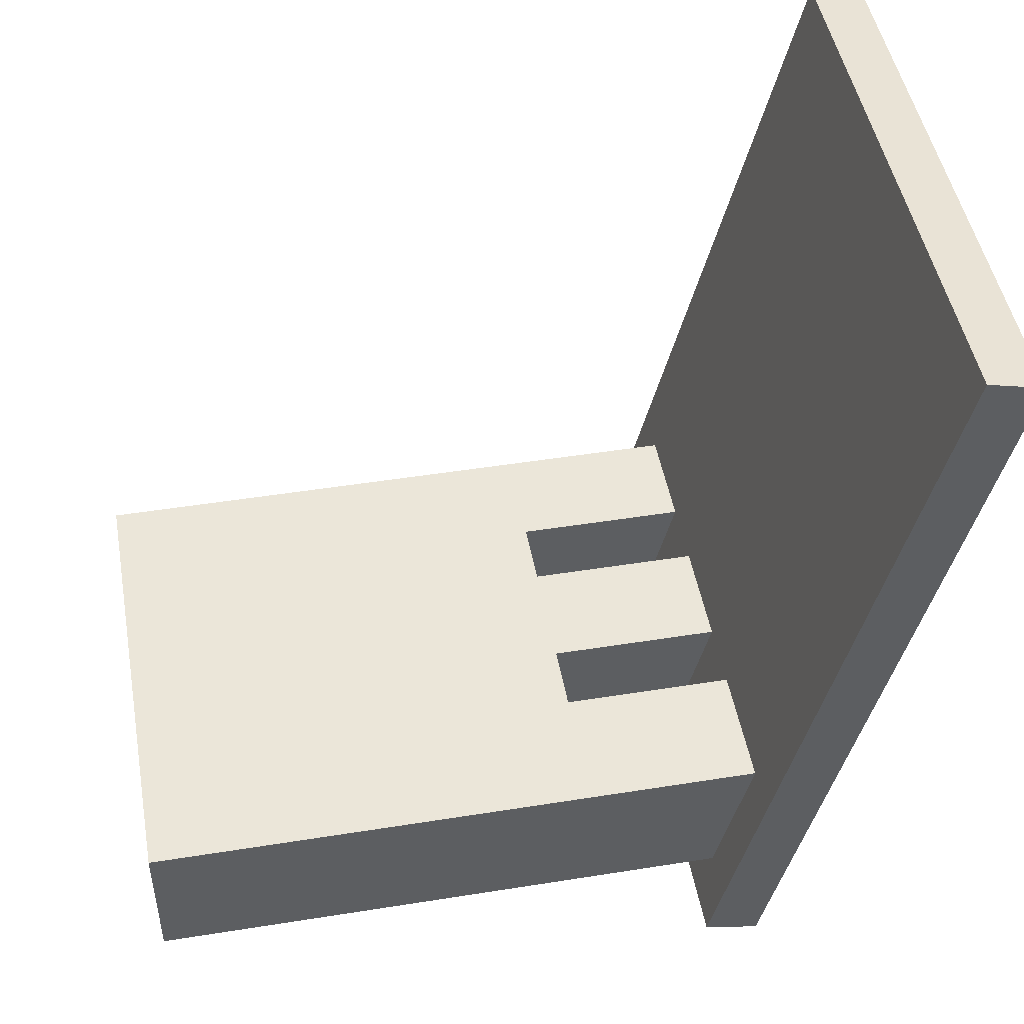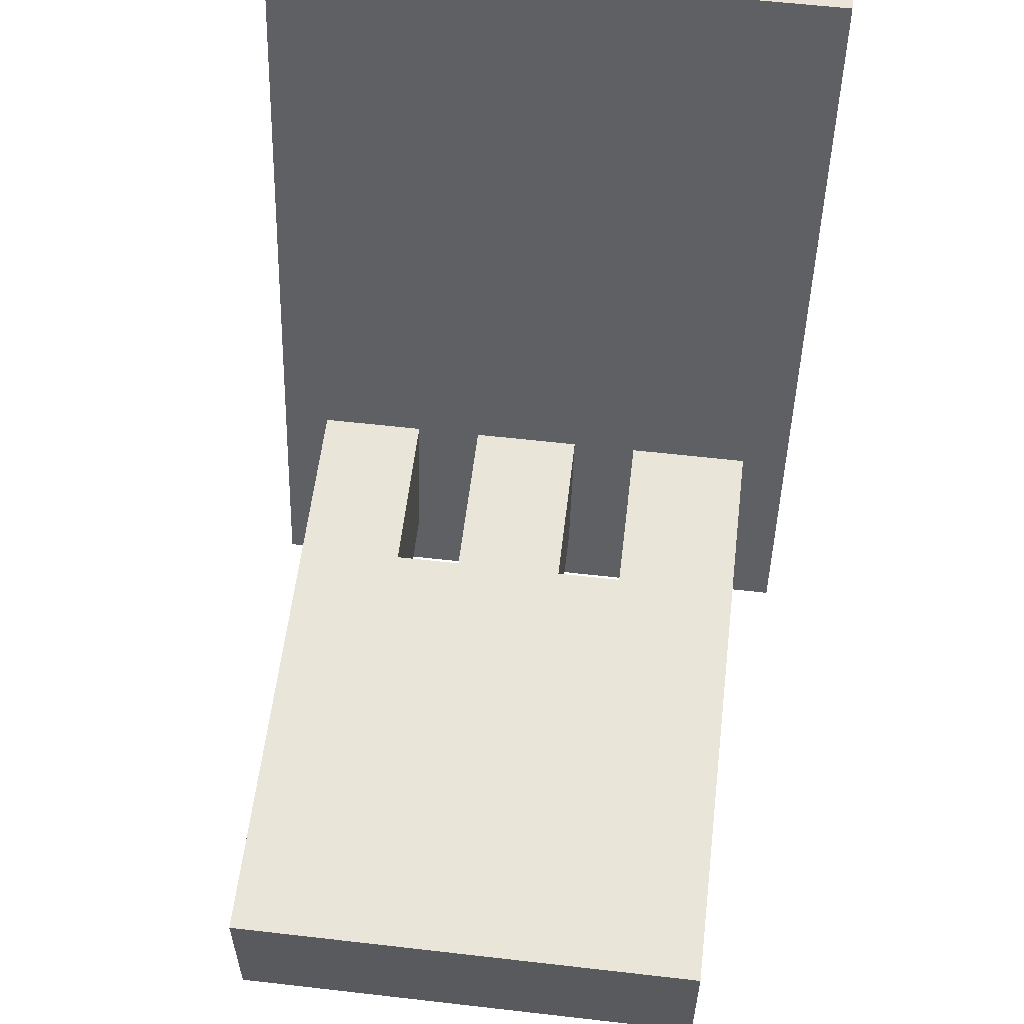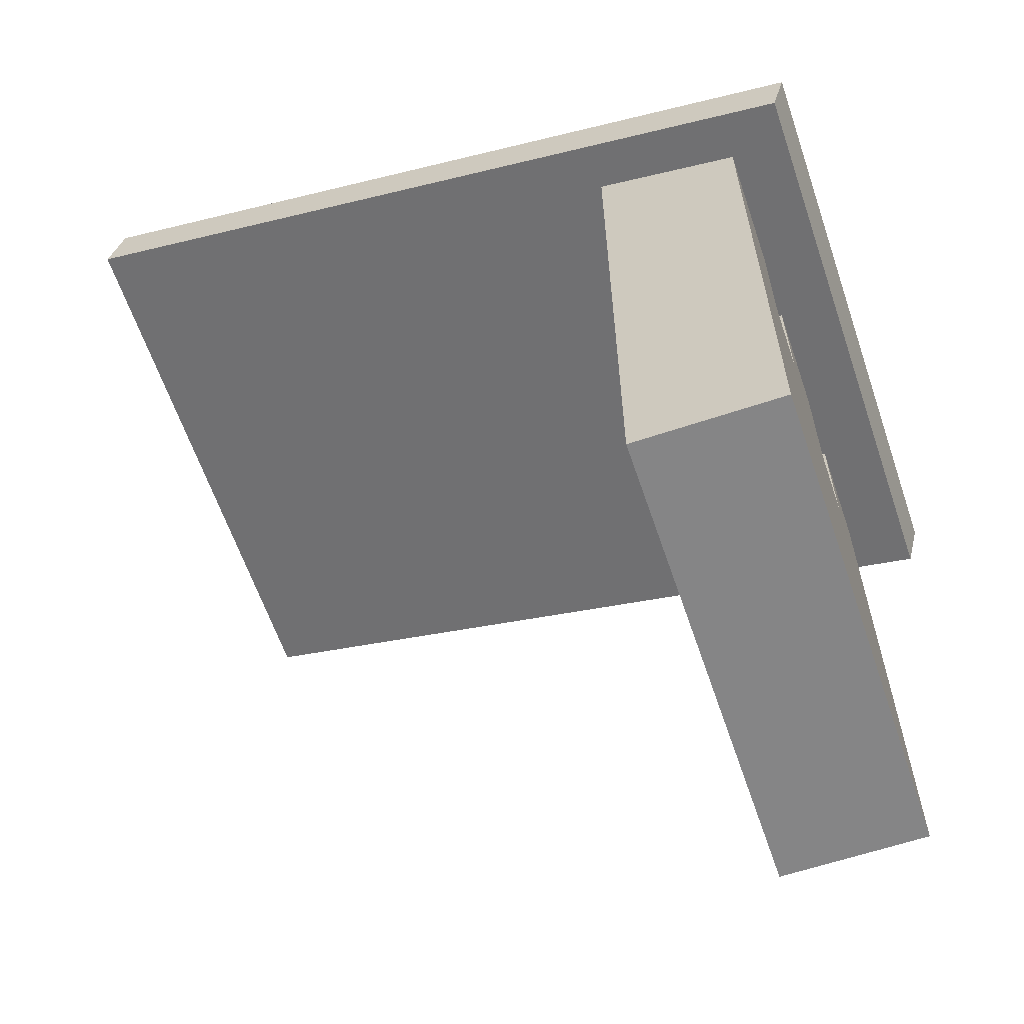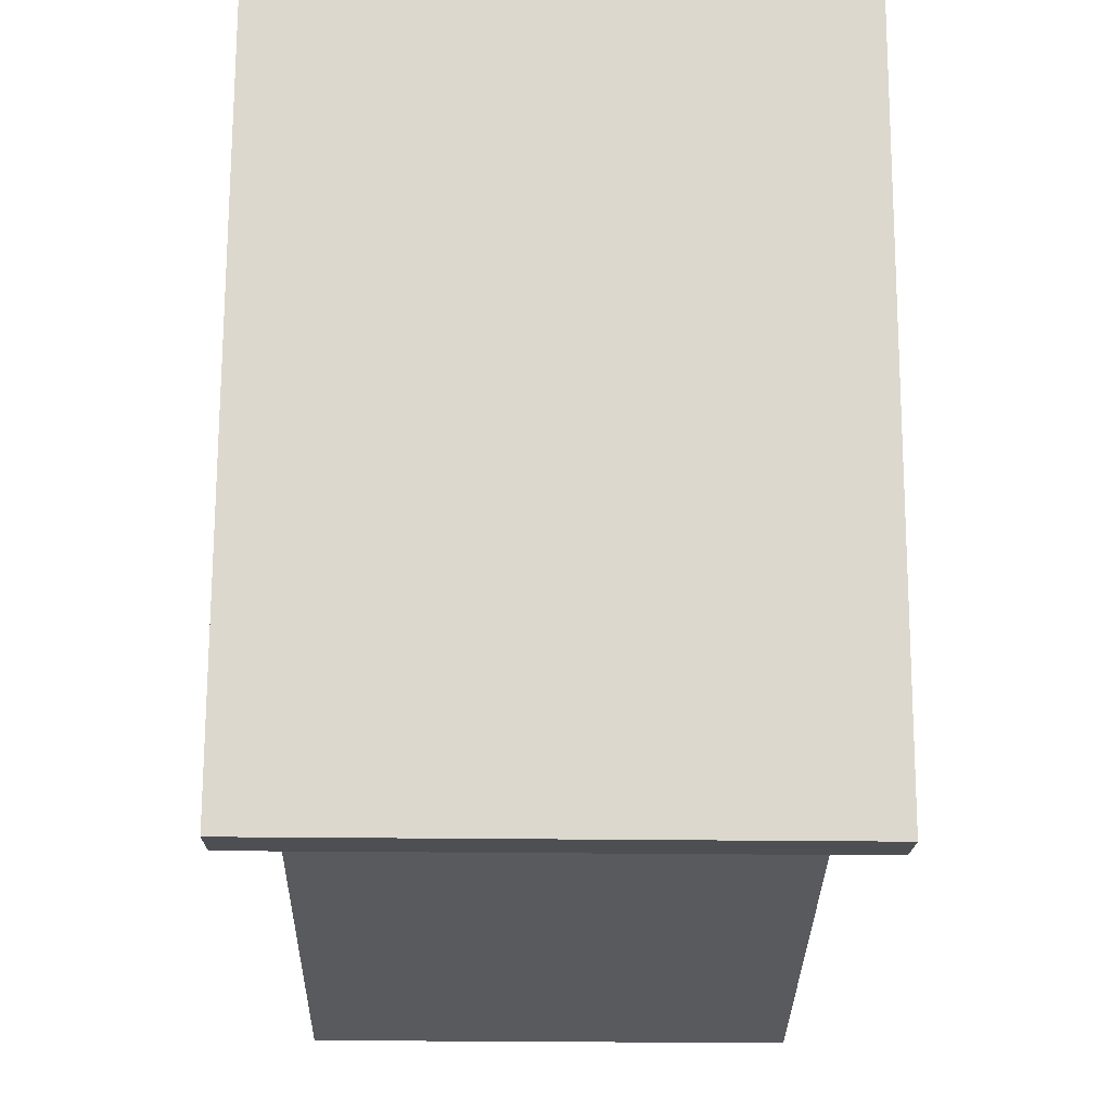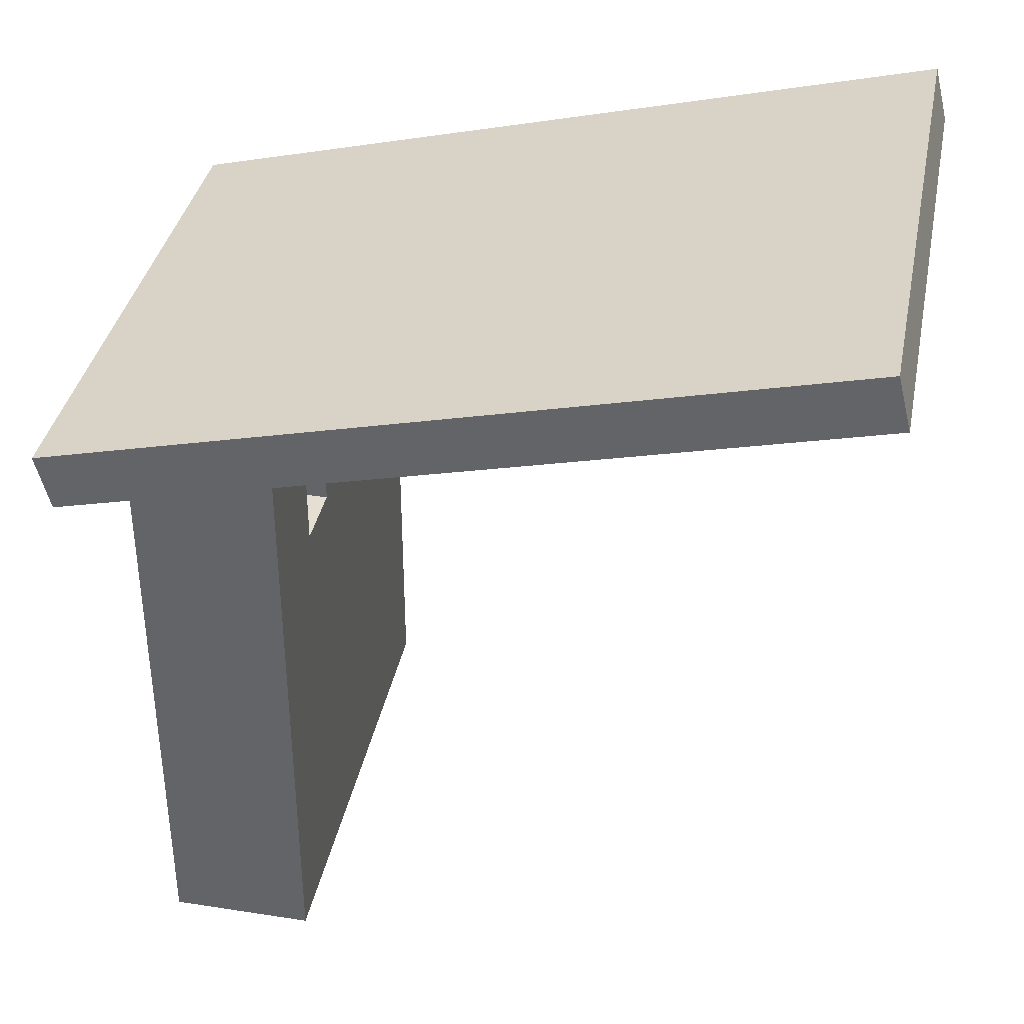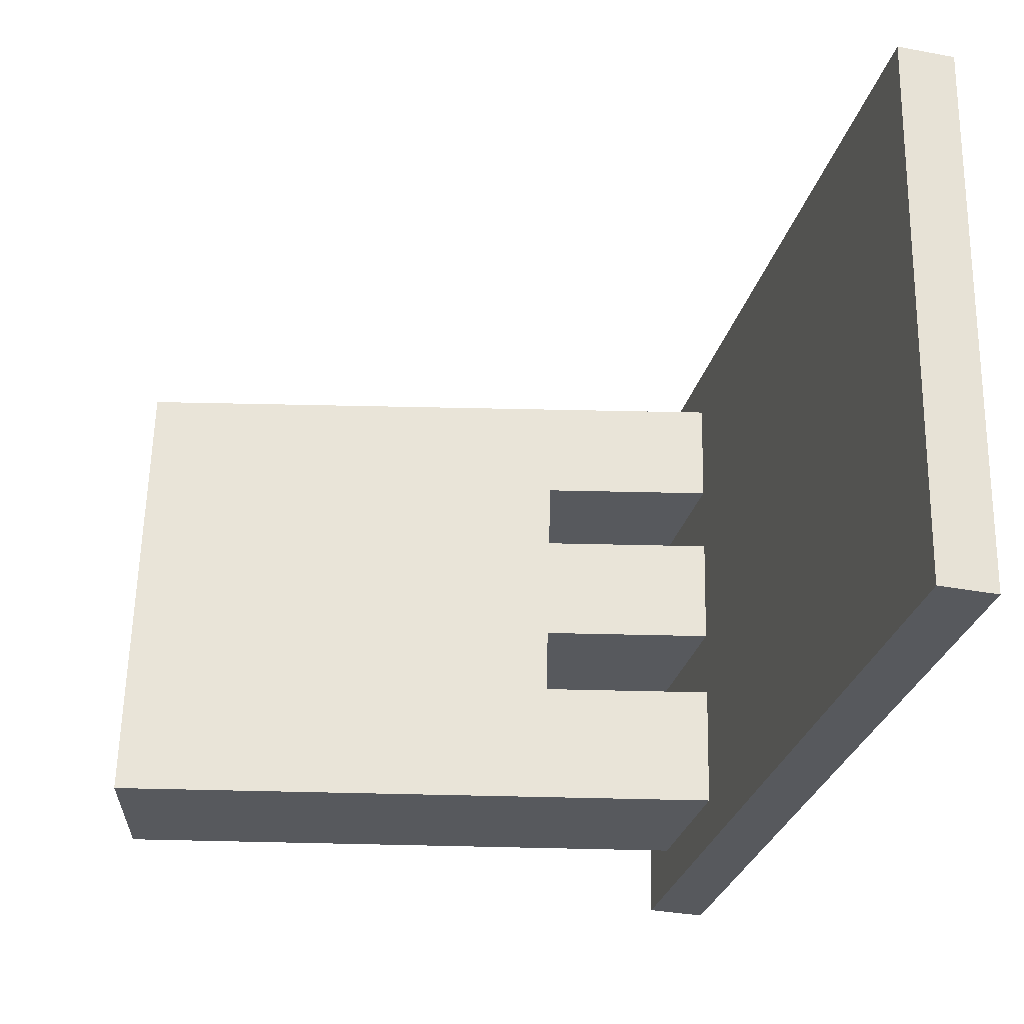
<metadata>
{"format":"obj","ext":"obj","renderer":"f3d","projection":"perspective","resolution":1024,"background":"white","views":[{"elev":47.6,"azim":79.8,"up":"+Z"},{"elev":58.1,"azim":6.8,"up":"+Z"},{"elev":-61.9,"azim":108.8,"up":"+Y"},{"elev":-31.6,"azim":179.1,"up":"+Z"},{"elev":37.2,"azim":-78.7,"up":"+Y"},{"elev":60.6,"azim":91.3,"up":"+Z"}]}
</metadata>
<code>
g default
v -6.604 -7.711 -5.069
v 6.604 -7.711 -5.069
v -6.604 9.85 -5.069
v 6.604 9.85 -5.069
v -6.604 9.85 -9.066
v 6.604 9.85 -9.066
v -6.604 -7.711 -9.066
v 6.604 -7.711 -9.066
v 6.604 4.797 -5.069
v 6.604 4.797 -9.066
v -6.604 4.797 -9.066
v -6.604 4.797 -5.069
v -3.656 -7.711 -5.069
v -3.656 -7.711 -9.066
v -3.656 4.797 -9.066
v -3.656 9.85 -9.066
v -3.656 9.85 -5.069
v -3.656 4.797 -5.069
v 3.154 9.85 -5.069
v 3.154 9.85 -9.066
v 3.154 4.797 -9.066
v 3.154 -7.711 -9.066
v 3.154 -7.711 -5.069
v 3.154 4.797 -5.069
v -0.1608 -7.711 -5.069
v -0.1608 -7.711 -9.066
v -0.1608 4.797 -9.066
v -0.1608 9.85 -9.066
v -0.1608 9.85 -5.069
v -0.1608 4.797 -5.069
v 1.293 9.85 -5.069
v 1.293 9.85 -9.066
v 1.293 4.797 -9.066
v 1.293 -7.711 -9.066
v 1.293 -7.711 -5.069
v 1.293 4.797 -5.069
v -1.781 -7.711 -5.069
v -1.781 -7.711 -9.066
v -1.781 4.797 -9.066
v -1.781 9.85 -9.066
v -1.781 9.85 -5.069
v -1.781 4.797 -5.069
v -7.93 13.57 11.05
v 7.93 13.57 11.05
v -7.93 15.1 10.67
v 7.93 15.1 10.67
v -7.93 9.694 -11.05
v 7.93 9.694 -11.05
v -7.93 8.162 -10.67
v 7.93 8.162 -10.67
g polySurface4
f 29 30 36 31
f 28 29 31 32
f 27 28 32 33
f 25 26 34 35
f 9 10 6 4
f 11 12 3 5
f 2 8 10 9
f 26 27 33 34
f 7 1 12 11
f 30 25 35 36
f 7 14 13 1
f 11 15 14 7
f 5 16 15 11
f 3 17 16 5
f 12 18 17 3
f 1 13 18 12
f 20 19 4 6
f 21 20 6 10
f 22 21 10 8
f 23 22 8 2
f 24 23 2 9
f 19 24 9 4
f 37 38 26 25
f 38 39 27 26
f 39 40 28 27
f 40 41 29 28
f 41 42 30 29
f 42 37 25 30
f 32 31 19 20
f 34 33 21 22
f 35 34 22 23
f 36 35 23 24
f 13 14 38 37
f 14 15 39 38
f 16 17 41 40
f 18 13 37 42
f 40 39 42 41
f 15 16 17 18
f 18 42 39 15
f 20 21 24 19
f 33 32 31 36
f 21 33 36 24
f 43 44 46 45
f 45 46 48 47
f 47 48 50 49
f 49 50 44 43
f 44 50 48 46
f 49 43 45 47

</code>
